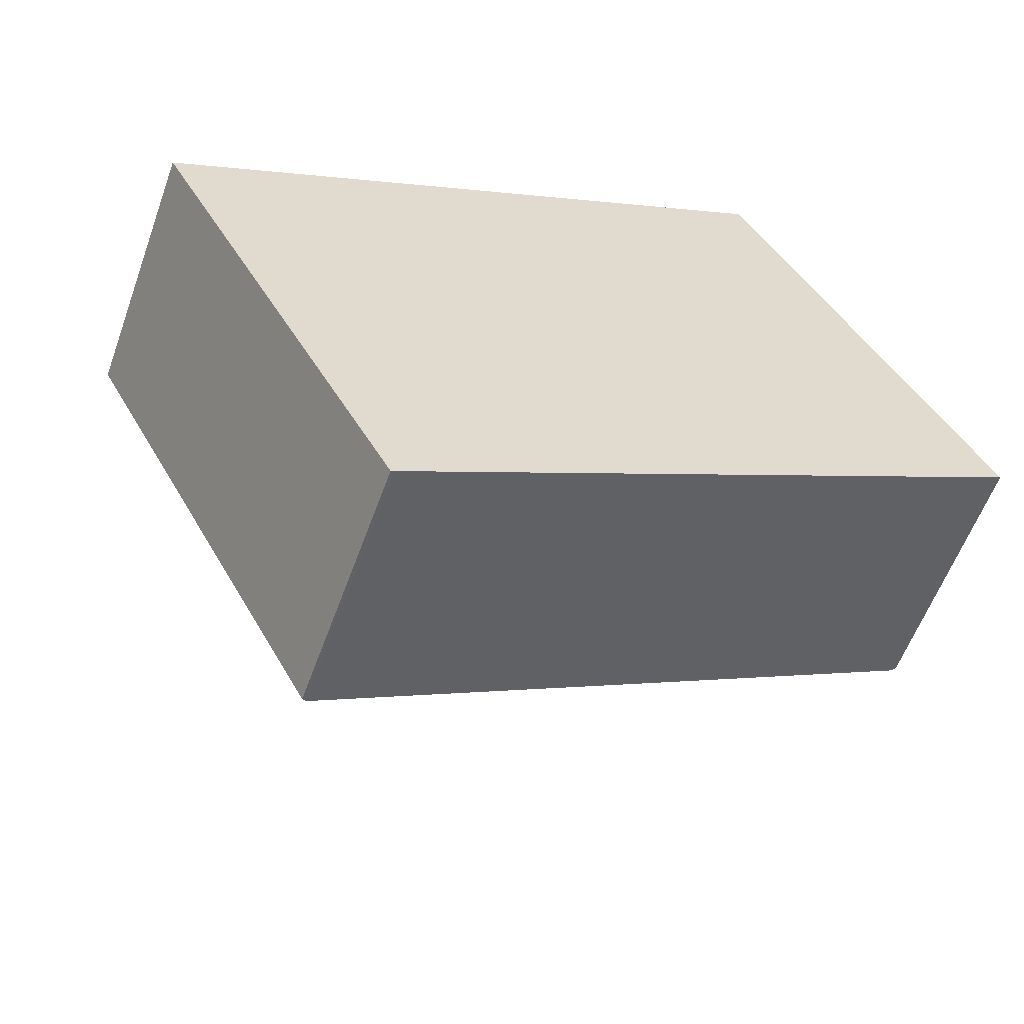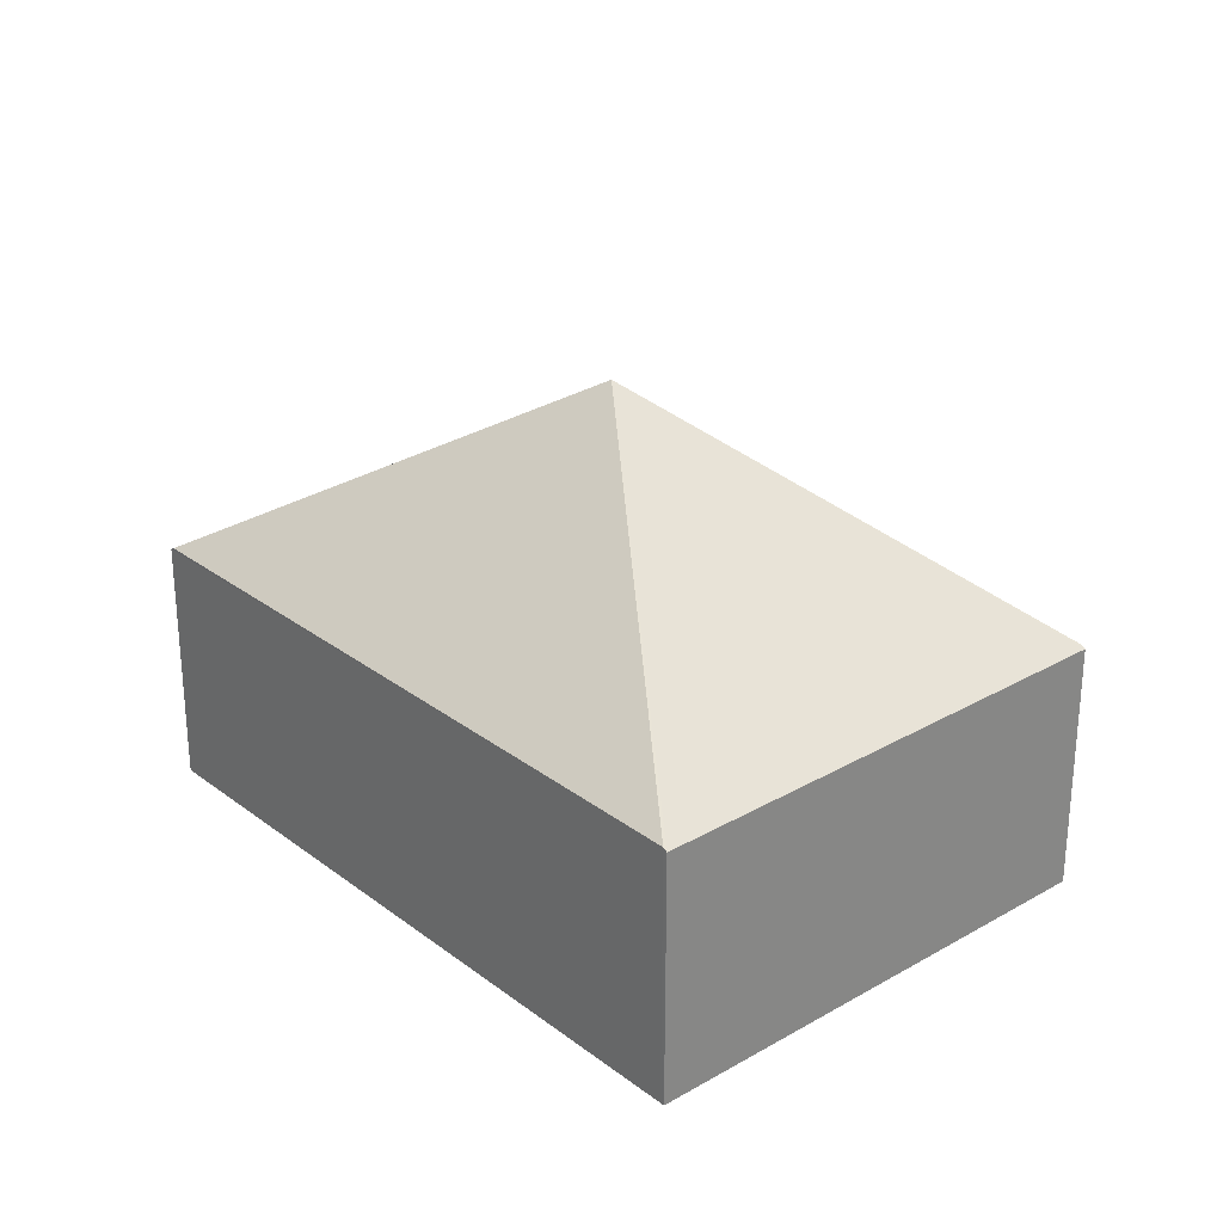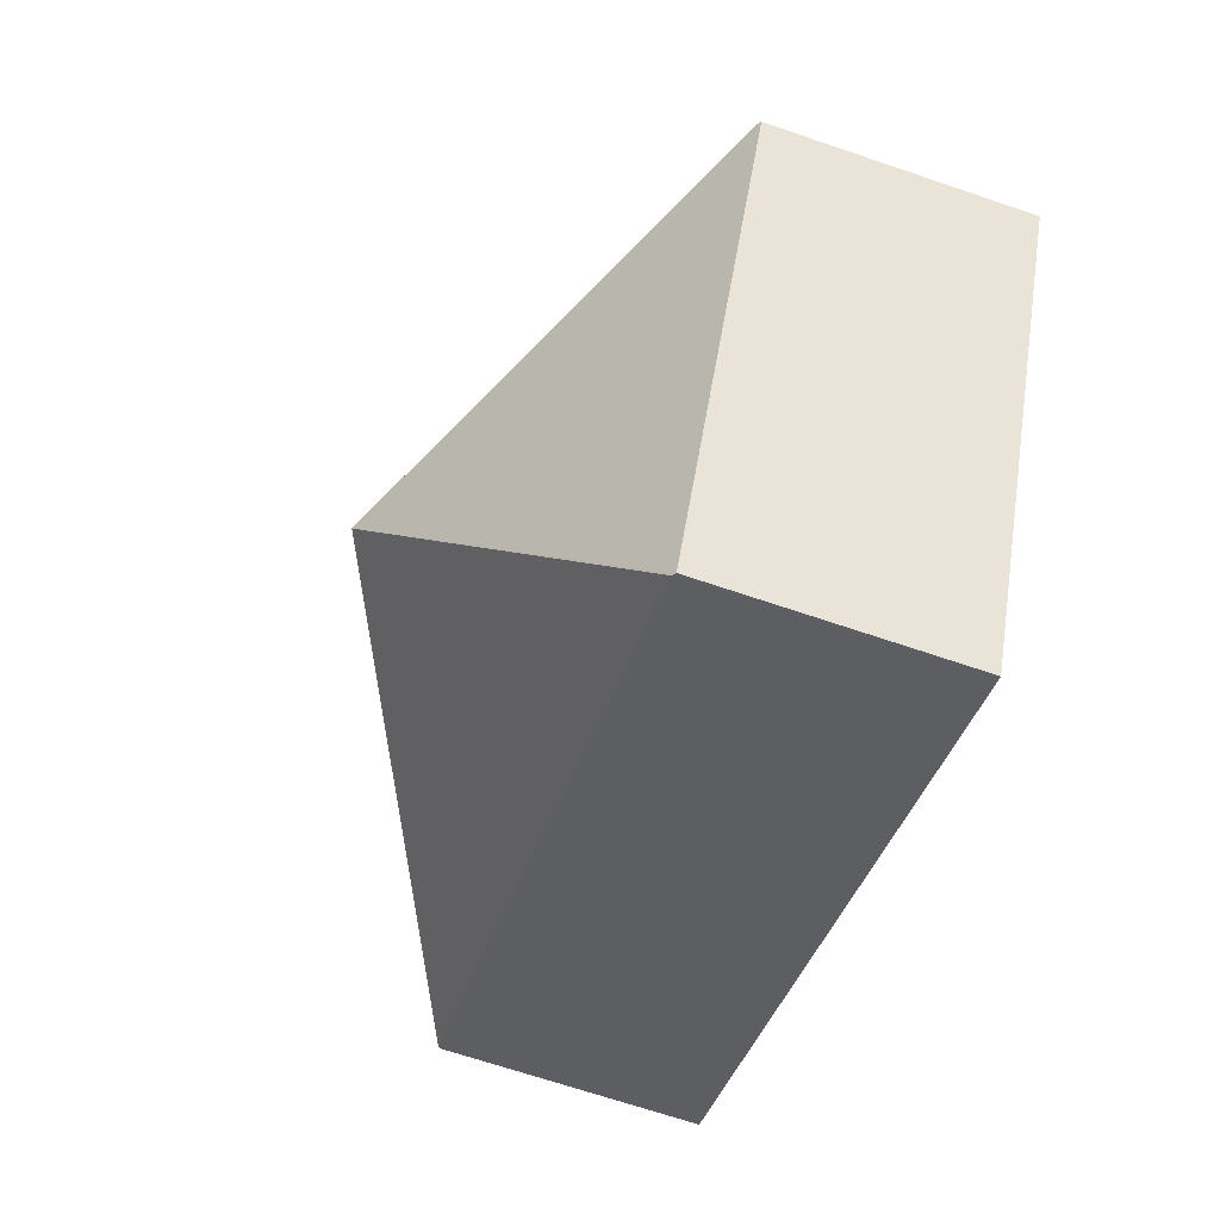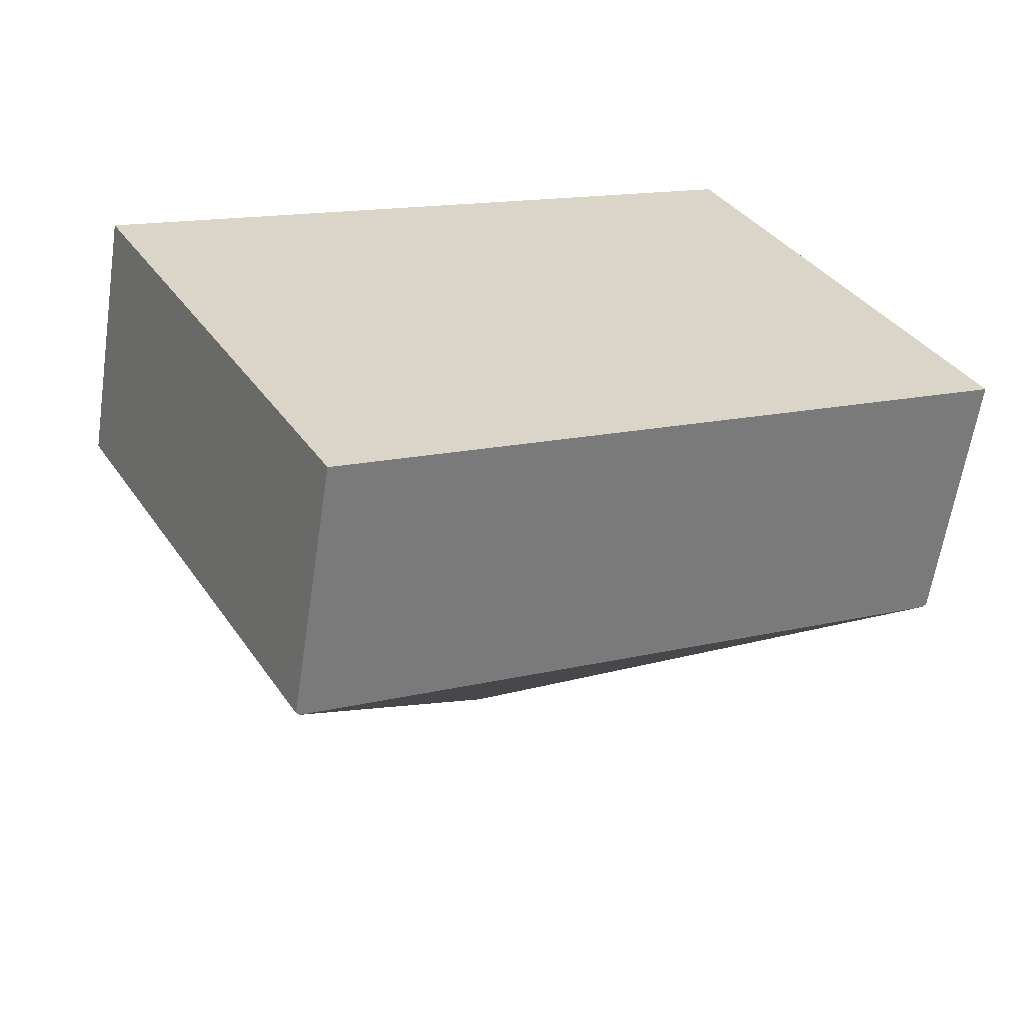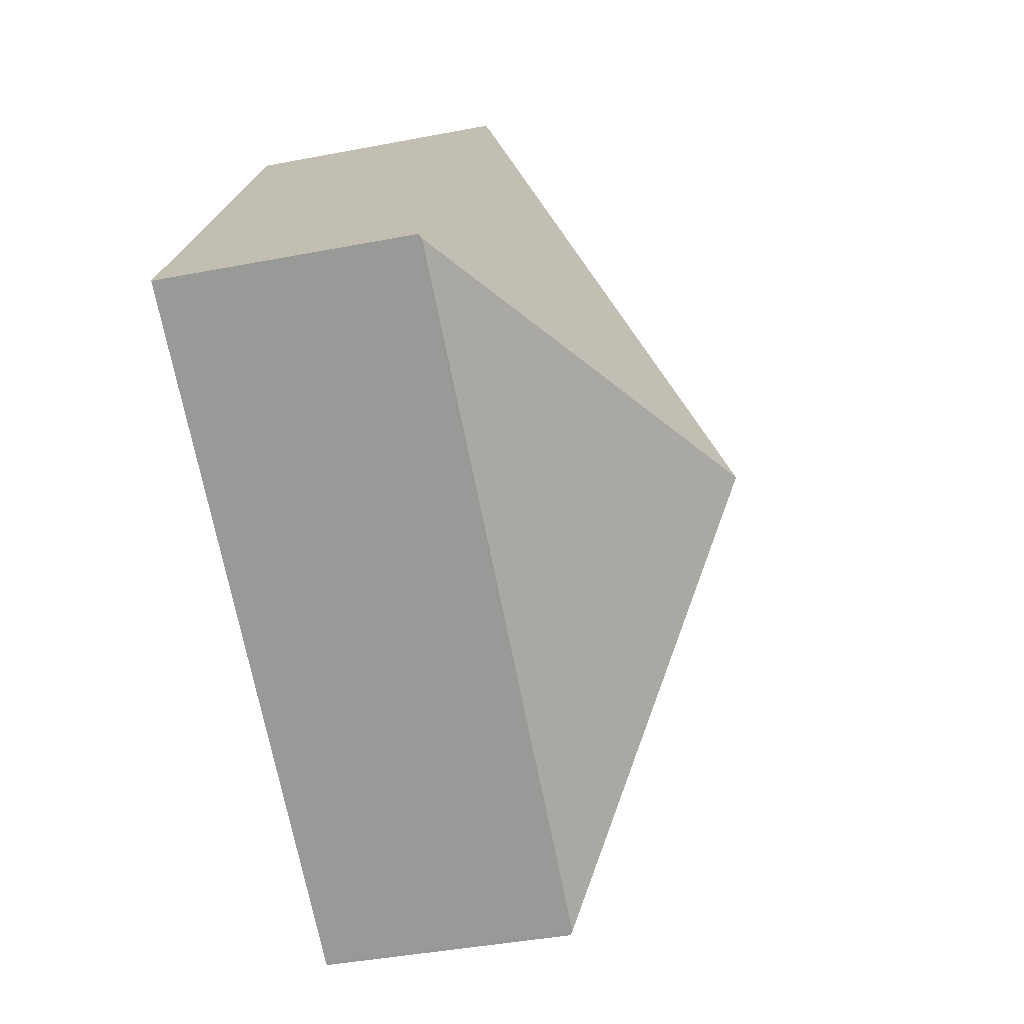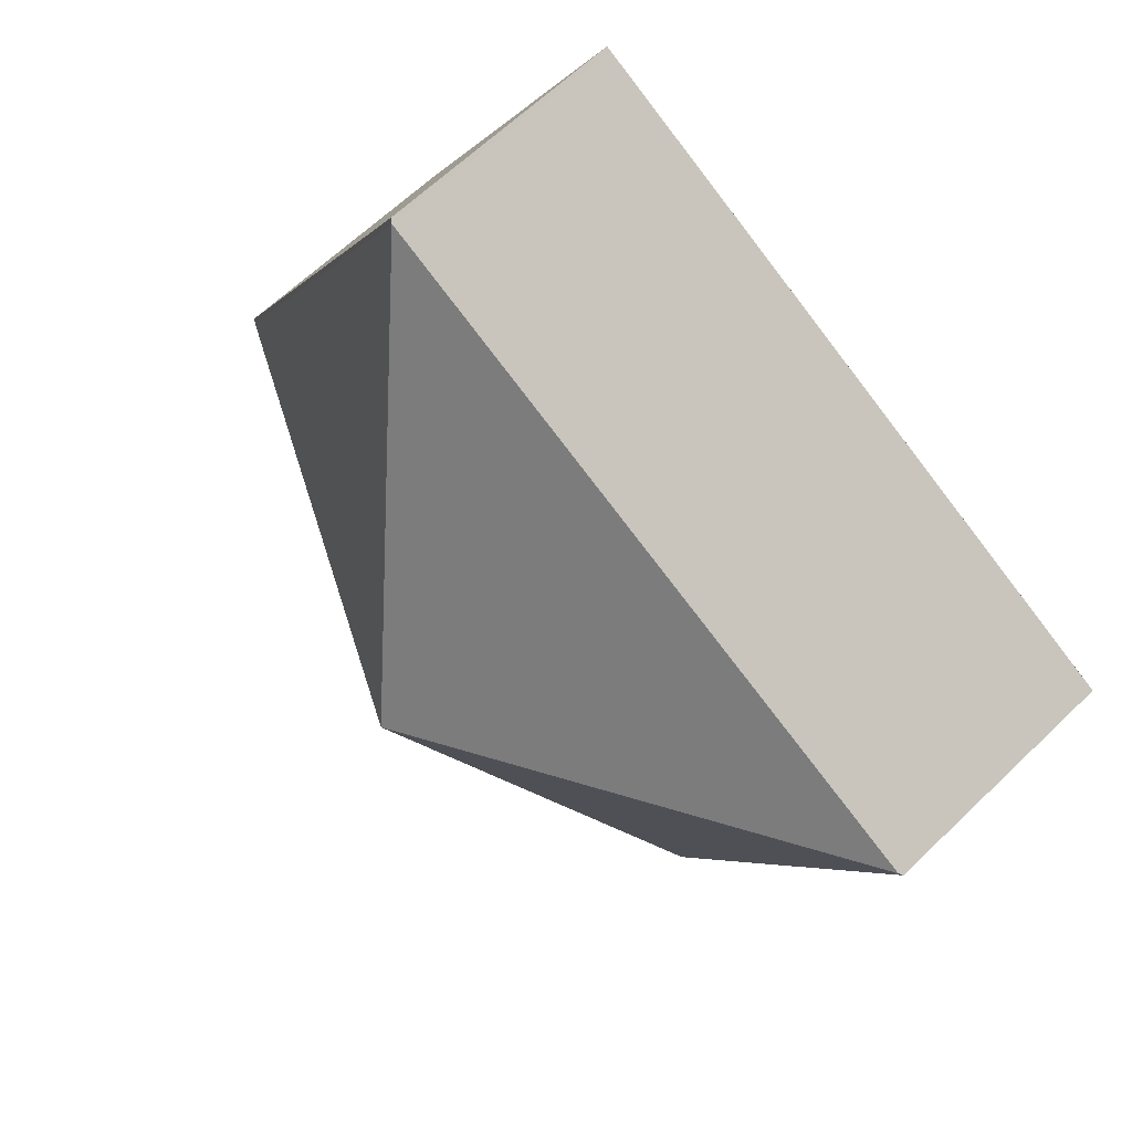
<metadata>
{"format":"obj","ext":"obj","renderer":"f3d","projection":"perspective","resolution":1024,"background":"white","views":[{"elev":-58.1,"azim":-19.8,"up":"+Z"},{"elev":27.7,"azim":-159.8,"up":"+Y"},{"elev":-68.2,"azim":-108.8,"up":"+Z"},{"elev":-61.1,"azim":-8.6,"up":"+Z"},{"elev":-41.9,"azim":103.0,"up":"+Z"},{"elev":64.1,"azim":-134.1,"up":"+Z"}]}
</metadata>
<code>
v  7.685 2.203 -0.922
v  5.5 2.226 3.001
v  5.534 2.203 3.02
v  7.651 2.226 -0.941
v  2.185 2.226 -3.924
v  3.843 4.141 -0.461
v  2.151 2.203 -3.942
v  0 2.203 1.349e-16
v  0.034 2.226 0.018
v  0 0 0
v  5.5 -1.838e-16 3.001
v  0.034 -1.102e-18 0.018
v  5.534 -1.849e-16 3.02
v  7.685 5.646e-17 -0.922
v  2.185 2.403e-16 -3.924
v  7.651 5.762e-17 -0.941
v  2.151 2.414e-16 -3.942
g defaultobject
f 1 2 3
f 2 1 4
f 4 5 6
f 6 2 4
f 7 6 5
f 6 7 8
f 6 8 9
f 9 2 6
f 8 2 9
f 2 8 10
f 2 10 11
f 11 10 12
f 11 3 2
f 3 11 13
f 13 1 3
f 1 13 14
f 1 5 4
f 5 1 14
f 5 14 15
f 15 14 16
f 15 7 5
f 7 15 17
f 17 8 7
f 8 17 10
f 11 14 13
f 14 11 12
f 14 12 16
f 16 12 15
f 15 12 10
f 15 10 17

</code>
